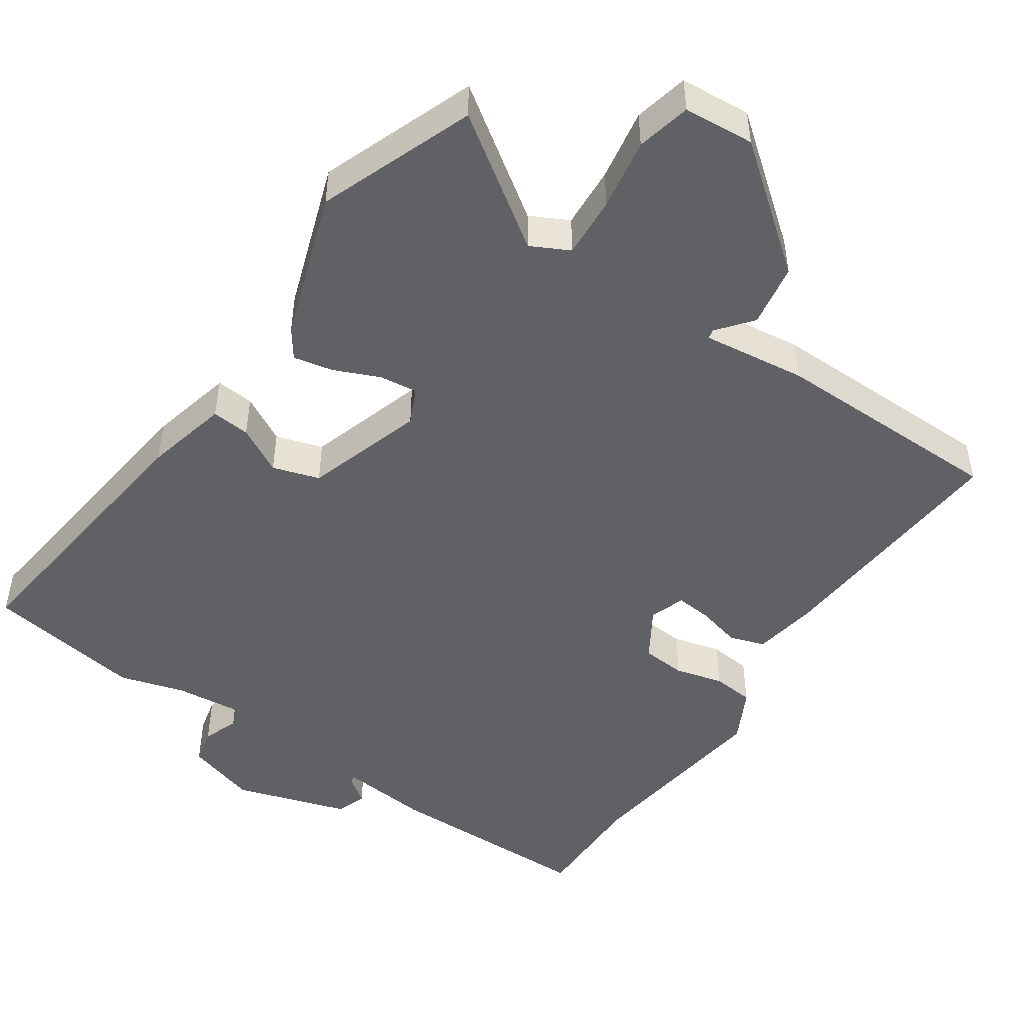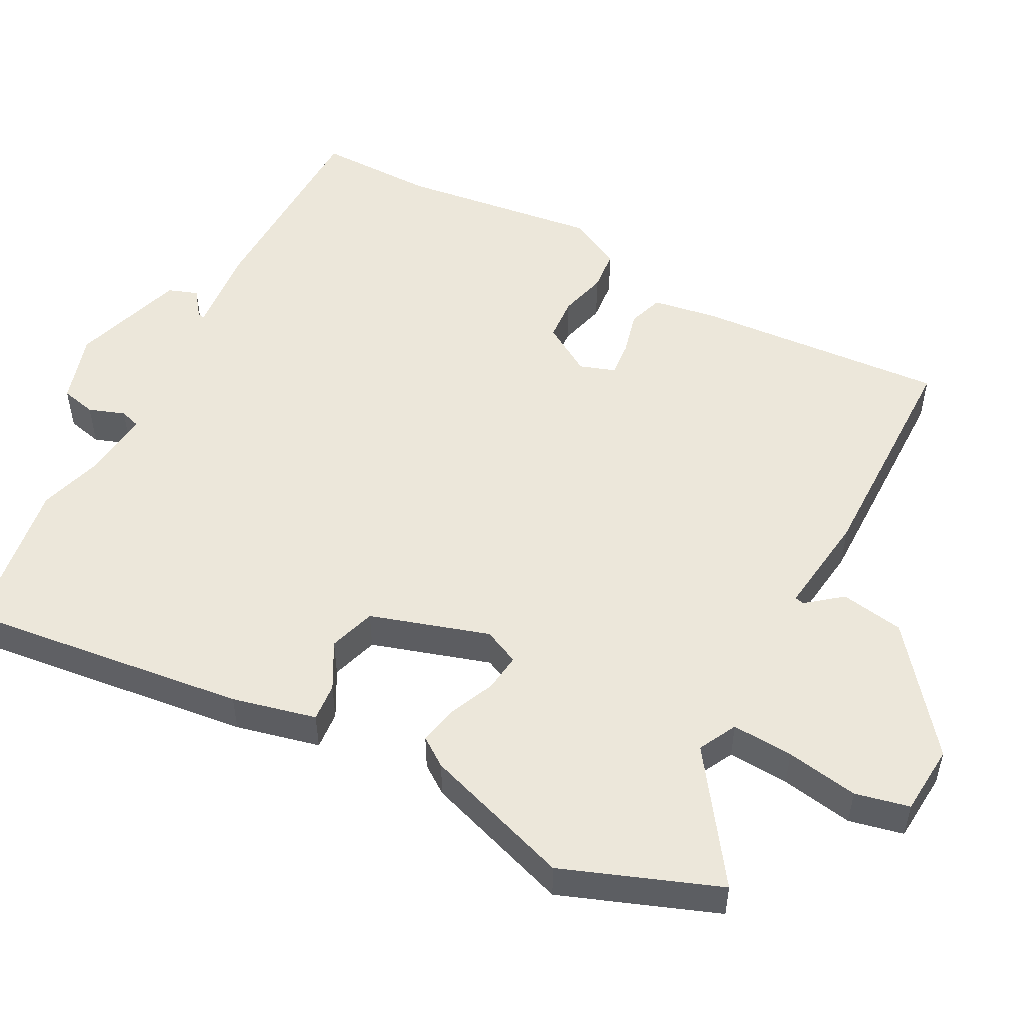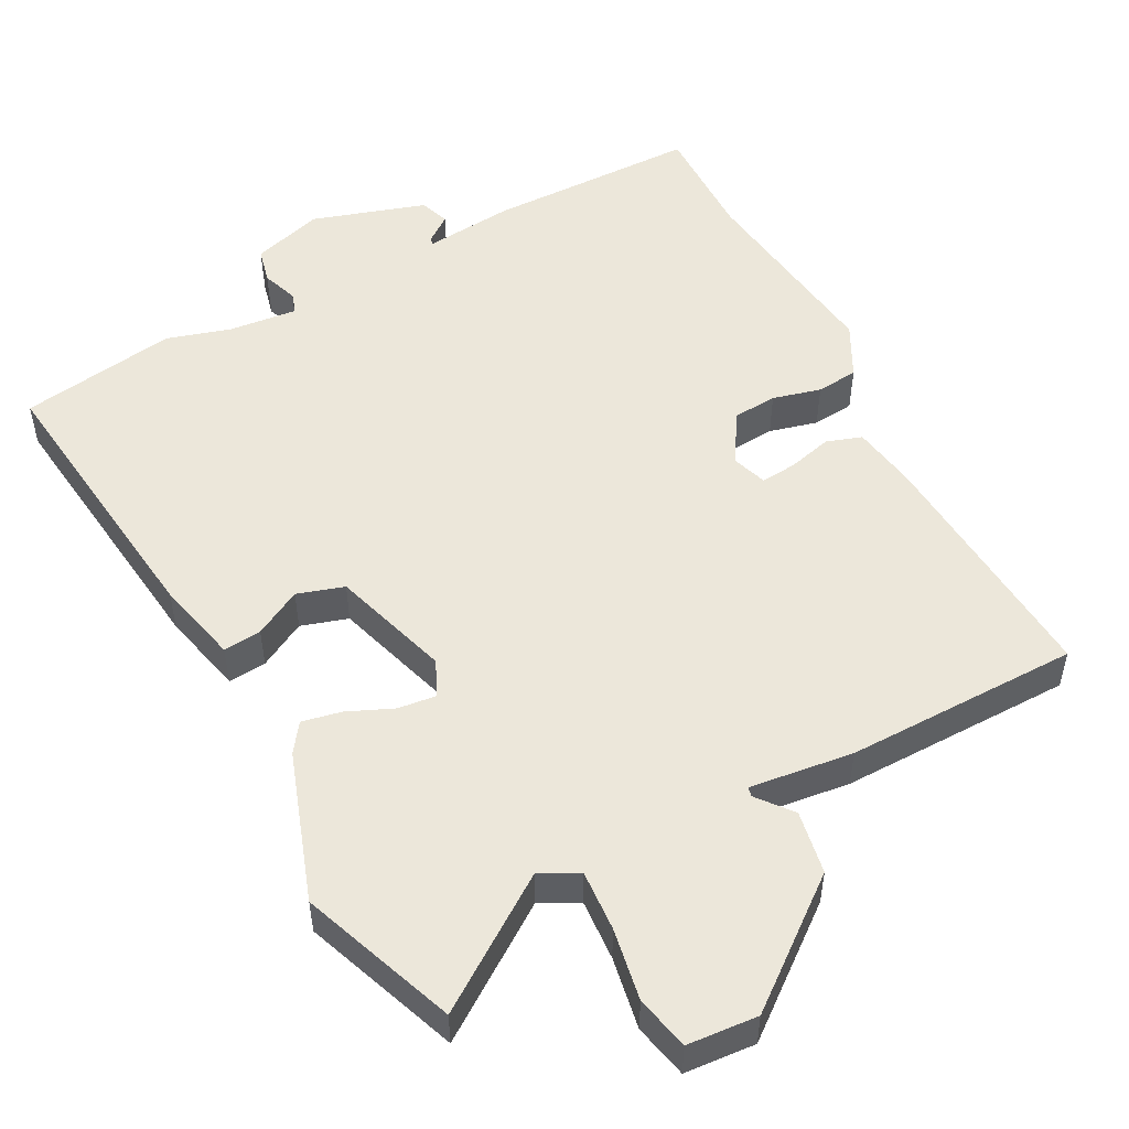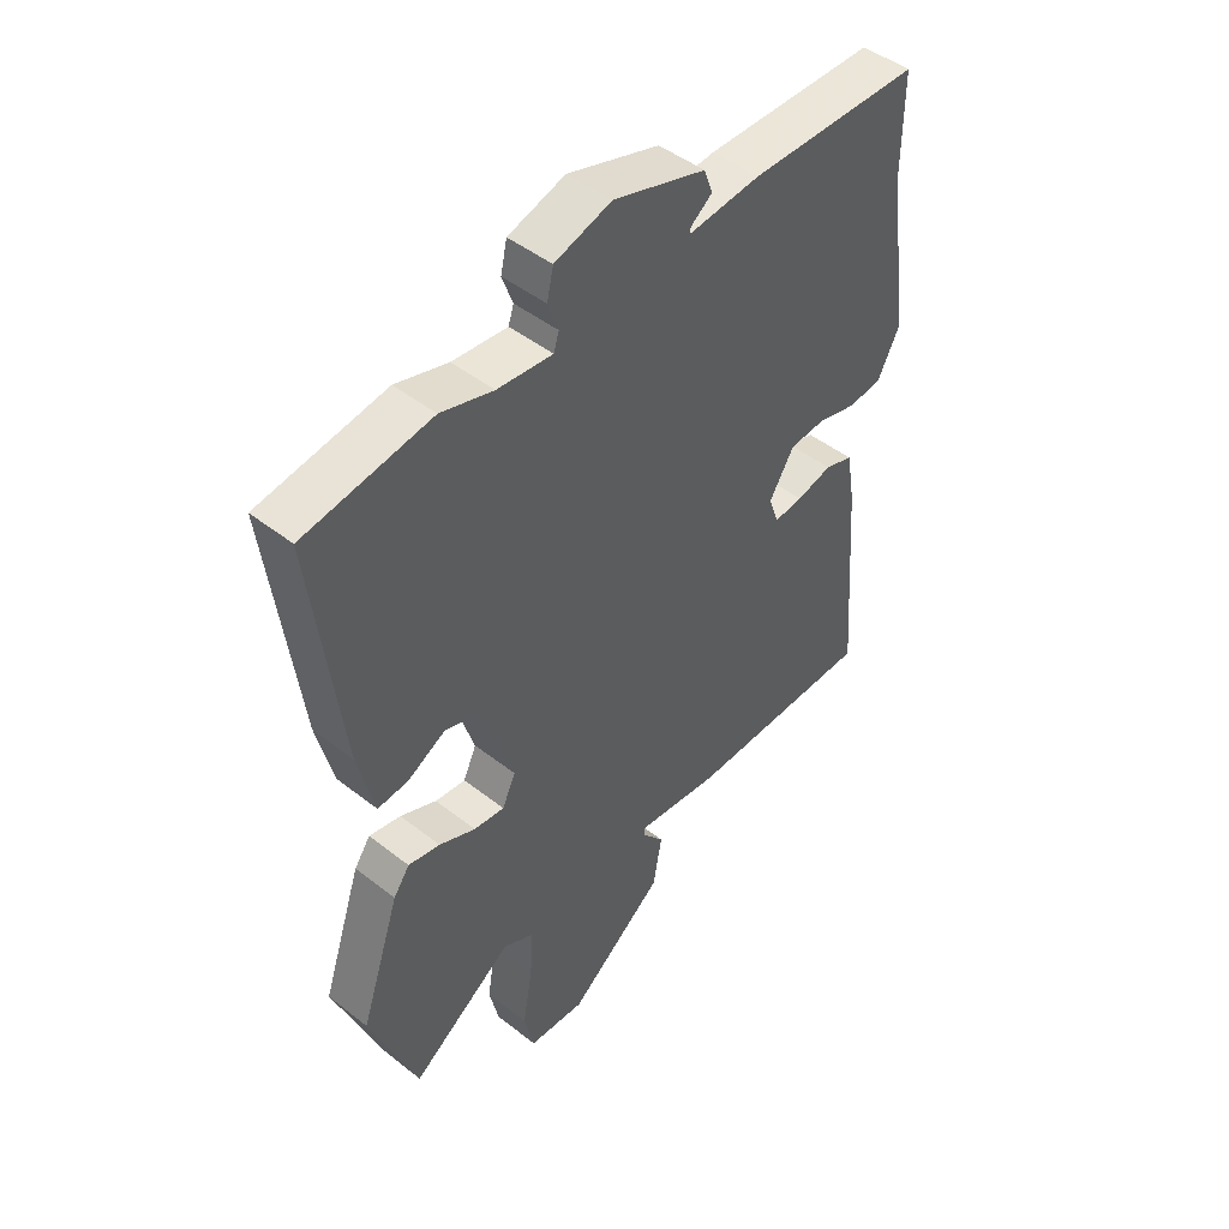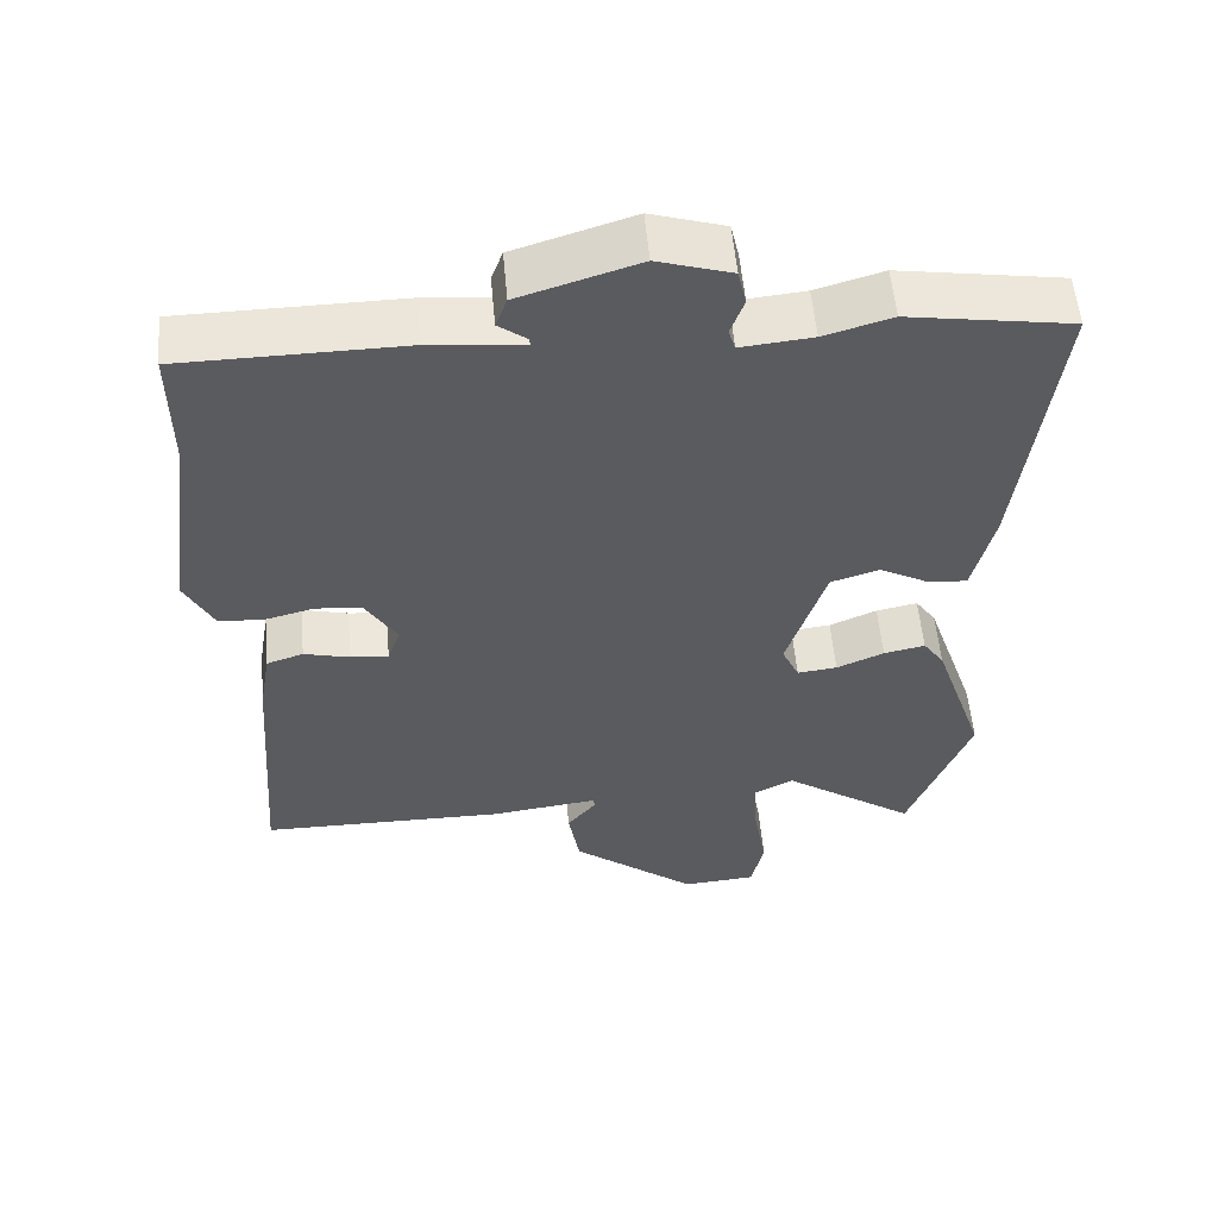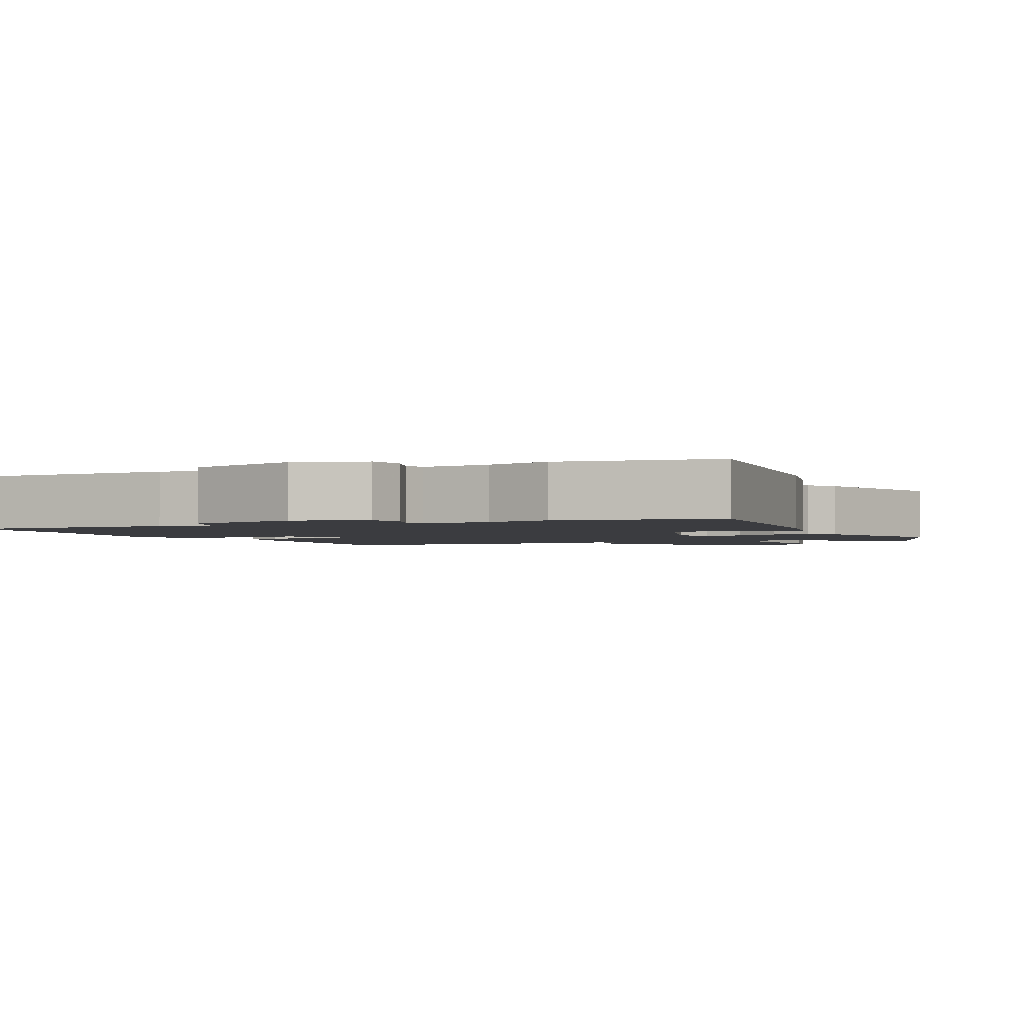
<metadata>
{"format":"obj","ext":"obj","renderer":"f3d","projection":"perspective","resolution":1024,"background":"white","views":[{"elev":-48.2,"azim":146.0,"up":"+Y"},{"elev":51.4,"azim":118.1,"up":"+Y"},{"elev":51.8,"azim":152.5,"up":"+Y"},{"elev":46.7,"azim":131.7,"up":"+Z"},{"elev":55.9,"azim":-5.2,"up":"+Z"},{"elev":-2.1,"azim":25.0,"up":"+Y"}]}
</metadata>
<code>
v 0.336 0.07 0.527
v 0.554 0.07 0.491
v 0.505 0.07 0.097
v 0.477 0.07 -0.019
v 0.424 0.07 -0.014
v 0.359 0.07 0.022
v 0.294 0.07 0.002
v 0.242 0.07 -0.162
v 0.265 0.07 -0.212
v 0.318 0.07 -0.206
v 0.381 0.07 -0.179
v 0.436 0.07 -0.168
v 0.464 0.07 -0.208
v 0.533 0.07 -0.414
v 0.451 0.07 -0.629
v 0.274 0.07 -0.504
v 0.221 0.07 -0.531
v 0.226 0.07 -0.616
v 0.243 0.07 -0.716
v 0.226 0.07 -0.791
v 0.128 0.07 -0.798
v -0.039 0.07 -0.665
v -0.054 0.07 -0.577
v -0.015 0.07 -0.529
v -0.018 0.07 -0.516
v -0.162 0.07 -0.533
v -0.487 0.07 -0.528
v -0.461 0.07 -0.179
v -0.446 0.07 -0.089
v -0.397 0.07 -0.073
v -0.336 0.07 -0.089
v -0.286 0.07 -0.094
v -0.269 0.07 -0.045
v -0.312 0.07 0.025
v -0.373 0.07 0.03
v -0.44 0.07 0.013
v -0.498 0.07 0.019
v -0.536 0.07 0.093
v -0.499 0.07 0.371
v -0.5 0.07 0.534
v -0.207 0.07 0.536
v -0.083 0.07 0.523
v -0.085 0.07 0.533
v -0.122 0.07 0.561
v -0.107 0.07 0.602
v 0.051 0.07 0.651
v 0.149 0.07 0.62
v 0.16 0.07 0.571
v 0.142 0.07 0.521
v 0.151 0.07 0.492
v 0.246 0.07 0.501
v 0.336 0 0.527
v 0.554 0 0.491
v 0.505 0 0.097
v 0.477 0 -0.019
v 0.424 0 -0.014
v 0.359 0 0.022
v 0.294 0 0.002
v 0.242 0 -0.162
v 0.265 0 -0.212
v 0.318 0 -0.206
v 0.381 0 -0.179
v 0.436 0 -0.168
v 0.464 0 -0.208
v 0.533 0 -0.414
v 0.451 0 -0.629
v 0.274 0 -0.504
v 0.221 0 -0.531
v 0.226 0 -0.616
v 0.243 0 -0.716
v 0.226 0 -0.791
v 0.128 0 -0.798
v -0.039 0 -0.665
v -0.054 0 -0.577
v -0.015 0 -0.529
v -0.018 0 -0.516
v -0.162 0 -0.533
v -0.487 0 -0.528
v -0.461 0 -0.179
v -0.446 0 -0.089
v -0.397 0 -0.073
v -0.336 0 -0.089
v -0.286 0 -0.094
v -0.269 0 -0.045
v -0.312 0 0.025
v -0.373 0 0.03
v -0.44 0 0.013
v -0.498 0 0.019
v -0.536 0 0.093
v -0.499 0 0.371
v -0.5 0 0.534
v -0.207 0 0.536
v -0.083 0 0.523
v -0.085 0 0.533
v -0.122 0 0.561
v -0.107 0 0.602
v 0.051 0 0.651
v 0.149 0 0.62
v 0.16 0 0.571
v 0.142 0 0.521
v 0.151 0 0.492
v 0.246 0 0.501
f 46 47 48 49
f 46 49 50
f 43 44 45 46
f 42 43 46 50
f 39 40 41 42
f 39 42 50
f 38 39 50 51
f 35 36 37 38
f 34 35 38 51
f 28 29 30 31
f 28 31 32
f 25 26 27 28
f 25 28 32
f 21 22 23 24
f 21 24 25
f 18 19 20 21
f 17 18 21 25
f 16 17 25 32
f 10 11 12 13
f 9 10 13 14
f 3 4 5 6
f 3 6 7
f 2 3 7
f 1 2 7
f 33 34 51 1
f 9 14 15 16
f 8 9 16 32
f 8 32 33
f 1 7 8 33
f 100 99 98 97
f 101 100 97
f 97 96 95 94
f 101 97 94 93
f 93 92 91 90
f 101 93 90
f 102 101 90 89
f 89 88 87 86
f 102 89 86 85
f 82 81 80 79
f 83 82 79
f 79 78 77 76
f 83 79 76
f 75 74 73 72
f 76 75 72
f 72 71 70 69
f 76 72 69 68
f 83 76 68 67
f 64 63 62 61
f 65 64 61 60
f 57 56 55 54
f 58 57 54
f 58 54 53
f 58 53 52
f 52 102 85 84
f 67 66 65 60
f 83 67 60 59
f 84 83 59
f 84 59 58 52
f 1 52 53 2
f 2 53 54 3
f 3 54 55 4
f 4 55 56 5
f 5 56 57 6
f 6 57 58 7
f 7 58 59 8
f 8 59 60 9
f 9 60 61 10
f 10 61 62 11
f 11 62 63 12
f 12 63 64 13
f 13 64 65 14
f 14 65 66 15
f 15 66 67 16
f 16 67 68 17
f 17 68 69 18
f 18 69 70 19
f 19 70 71 20
f 20 71 72 21
f 21 72 73 22
f 22 73 74 23
f 23 74 75 24
f 24 75 76 25
f 25 76 77 26
f 26 77 78 27
f 27 78 79 28
f 28 79 80 29
f 29 80 81 30
f 30 81 82 31
f 31 82 83 32
f 32 83 84 33
f 33 84 85 34
f 34 85 86 35
f 35 86 87 36
f 36 87 88 37
f 37 88 89 38
f 38 89 90 39
f 39 90 91 40
f 40 91 92 41
f 41 92 93 42
f 42 93 94 43
f 43 94 95 44
f 44 95 96 45
f 45 96 97 46
f 46 97 98 47
f 47 98 99 48
f 48 99 100 49
f 49 100 101 50
f 50 101 102 51
f 51 102 52 1

</code>
